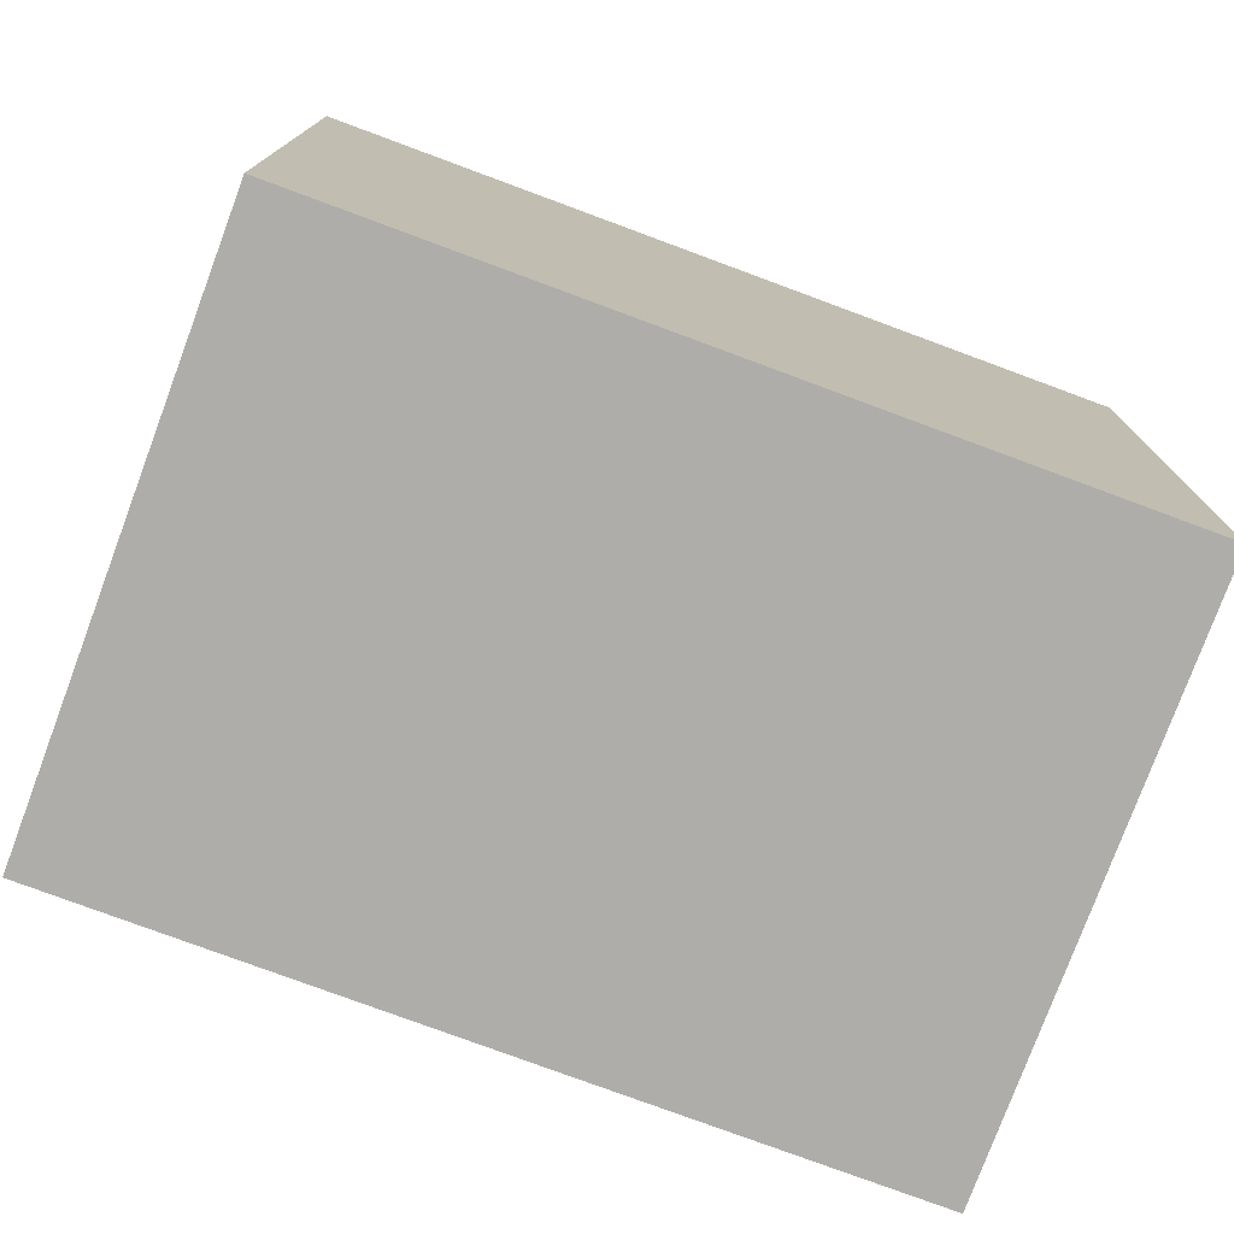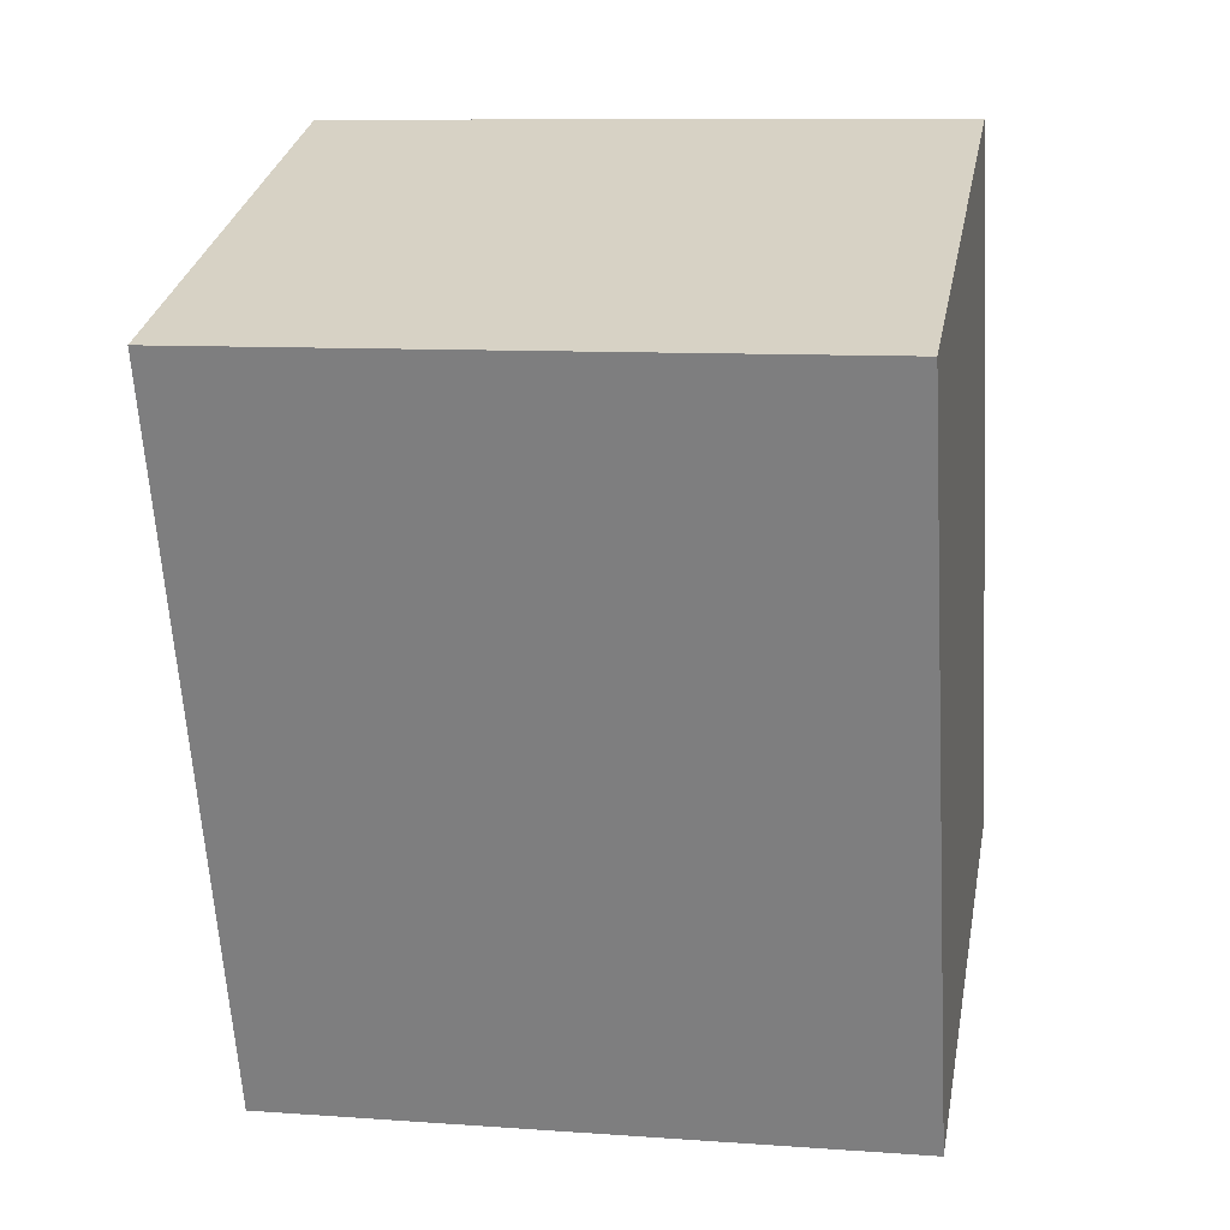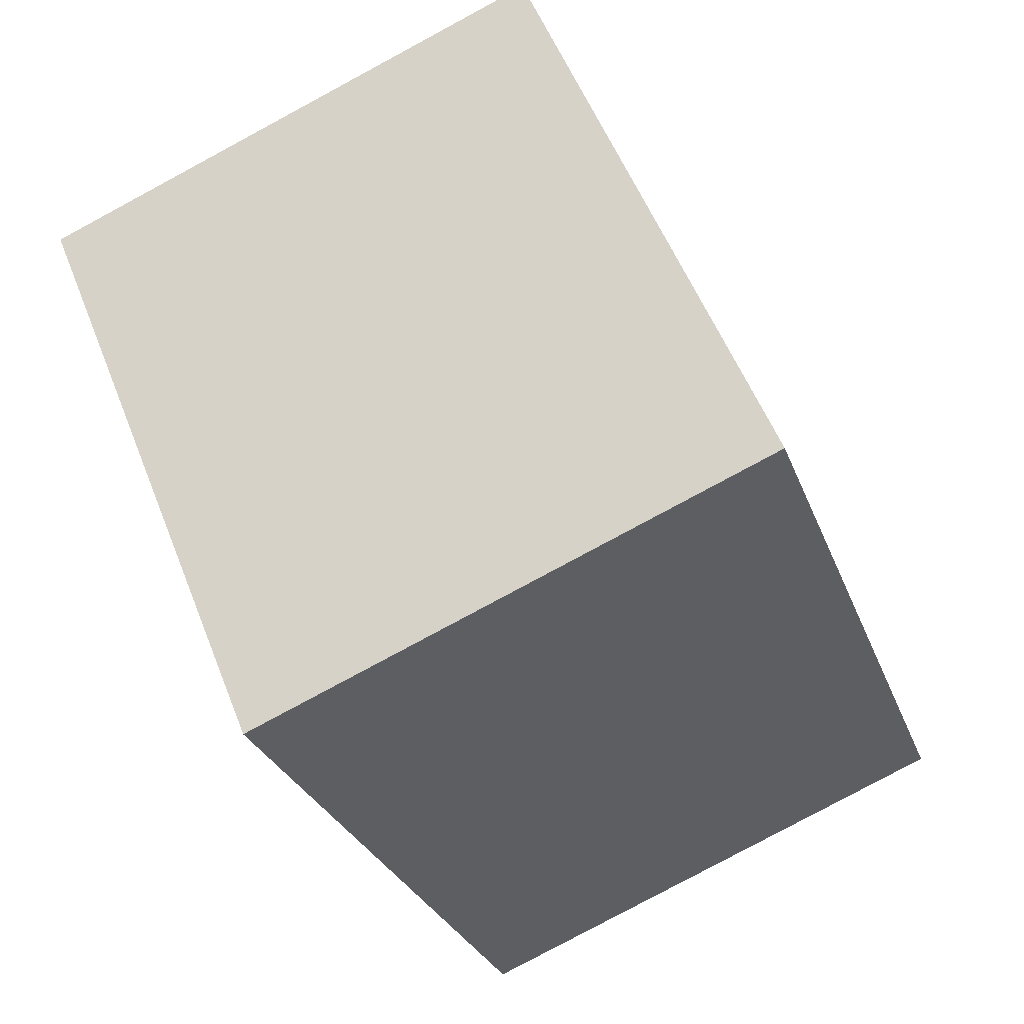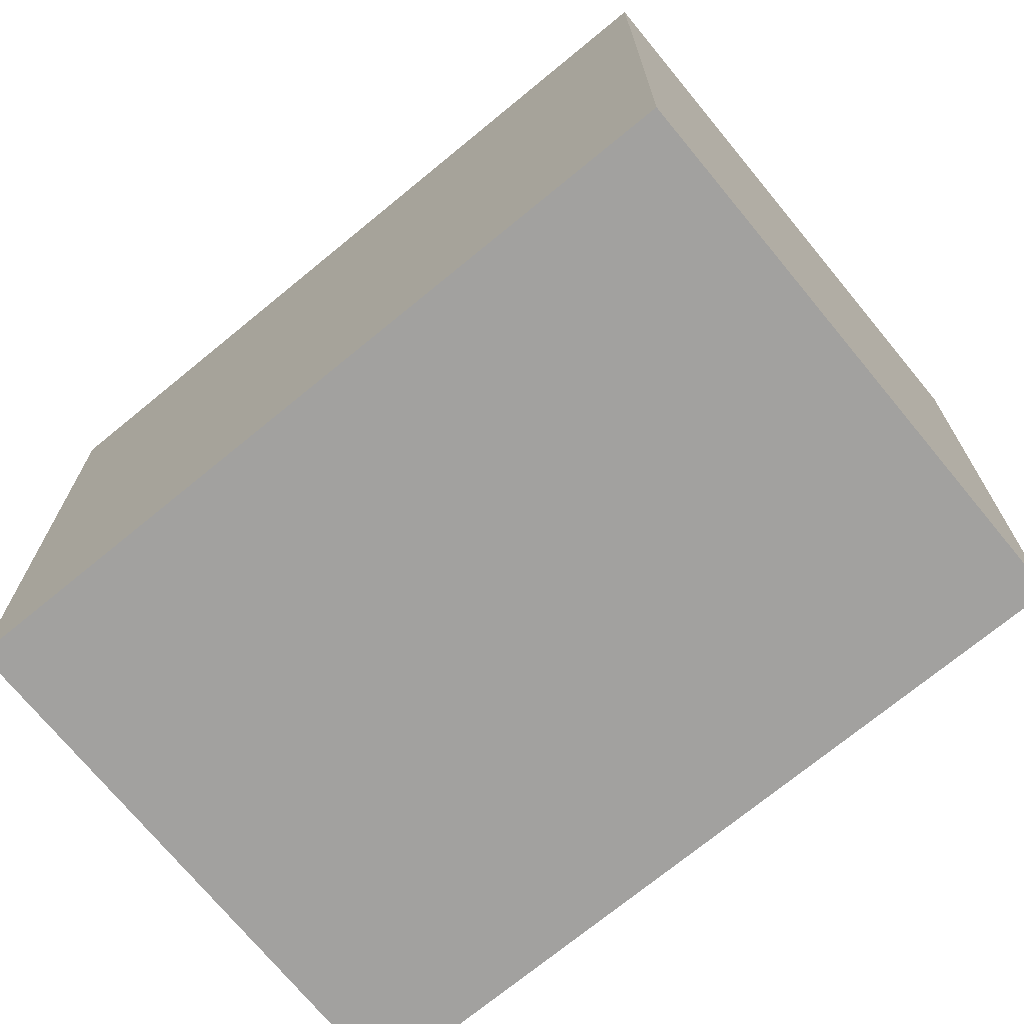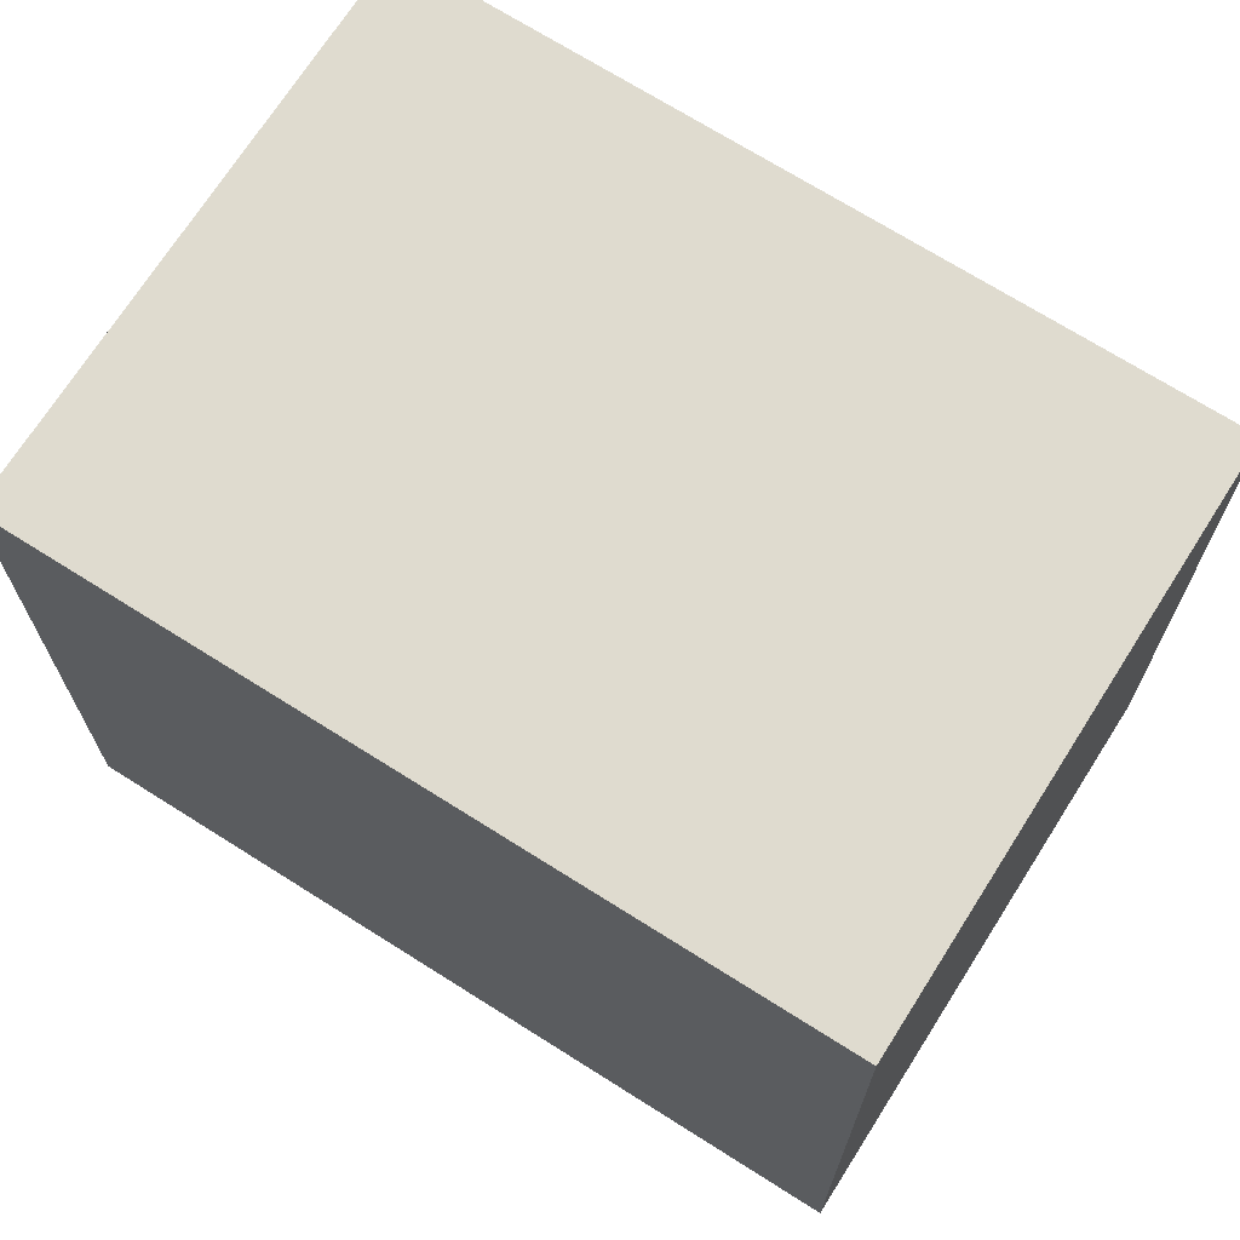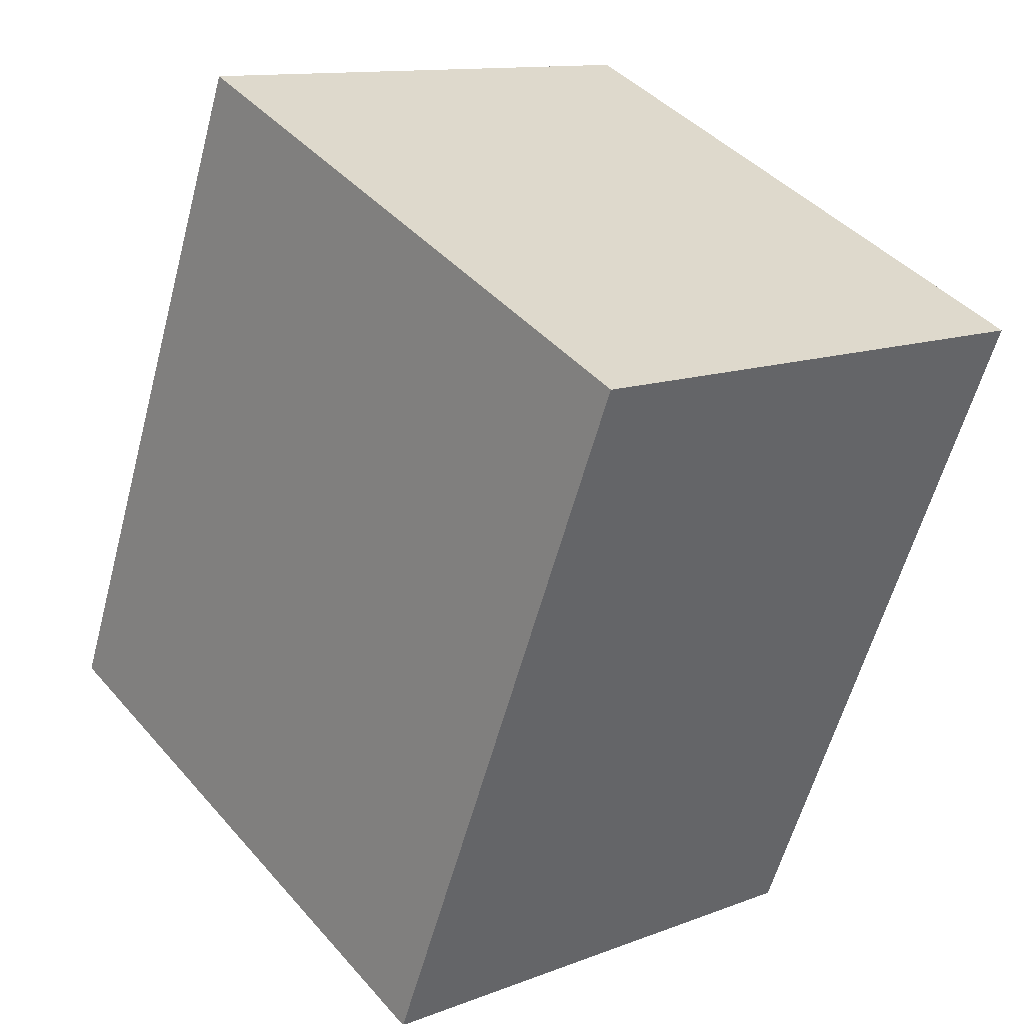
<metadata>
{"format":"obj","ext":"obj","renderer":"f3d","projection":"perspective","resolution":1024,"background":"white","views":[{"elev":-77.4,"azim":-91.3,"up":"+Y"},{"elev":9.5,"azim":100.8,"up":"+Z"},{"elev":54.7,"azim":158.8,"up":"+Z"},{"elev":-72.2,"azim":148.5,"up":"+Y"},{"elev":70.5,"azim":-38.6,"up":"+Y"},{"elev":42.3,"azim":-37.3,"up":"+Z"}]}
</metadata>
<code>
v  0 2.315 1.418e-16
v  2.783 2.315 1.955
v  1.882 2.315 -0.651
v  0.901 2.315 2.606
v  1.882 3.986e-17 -0.651
v  0 0 0
v  0.901 -1.596e-16 2.606
v  2.783 -1.197e-16 1.955
g defaultobject
f 1 2 3
f 2 1 4
f 5 1 3
f 1 5 6
f 6 4 1
f 4 6 7
f 7 2 4
f 2 7 8
f 8 3 2
f 3 8 5
f 8 6 5
f 6 8 7

</code>
